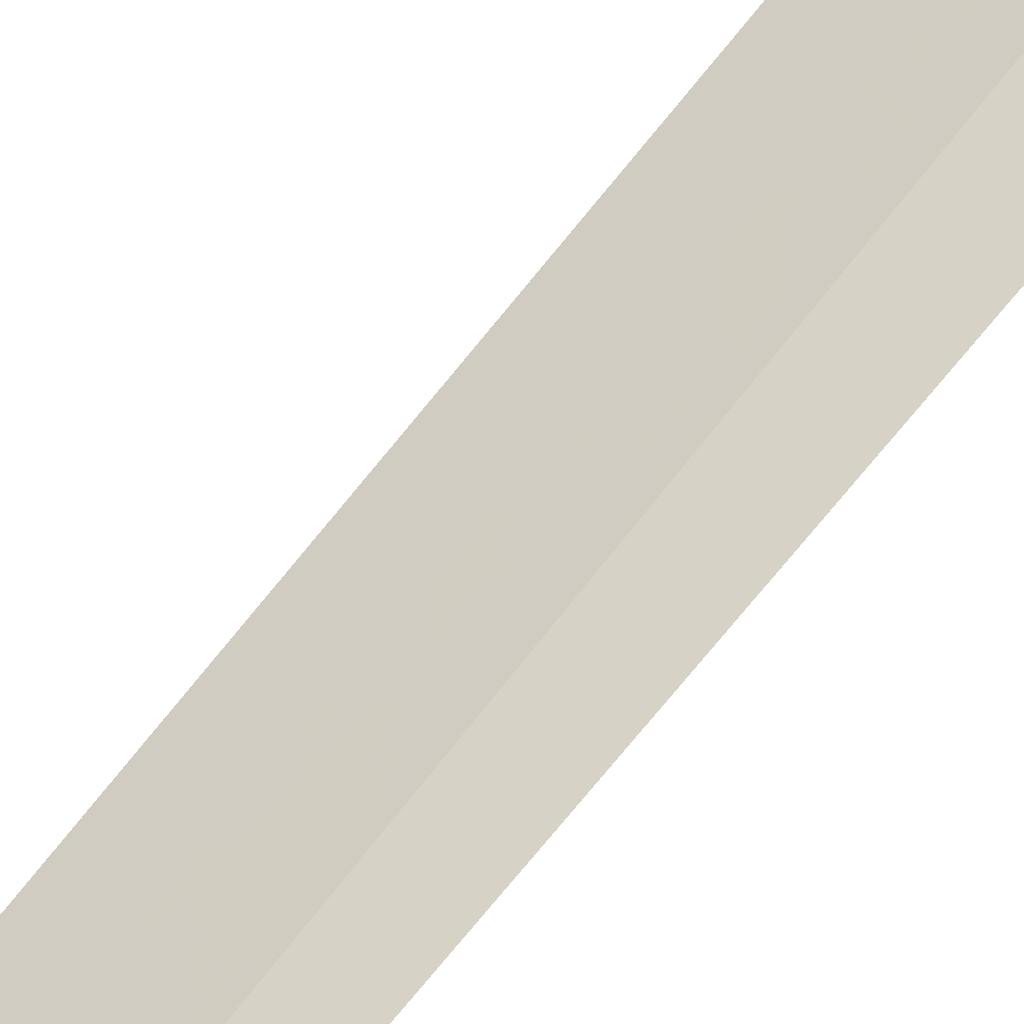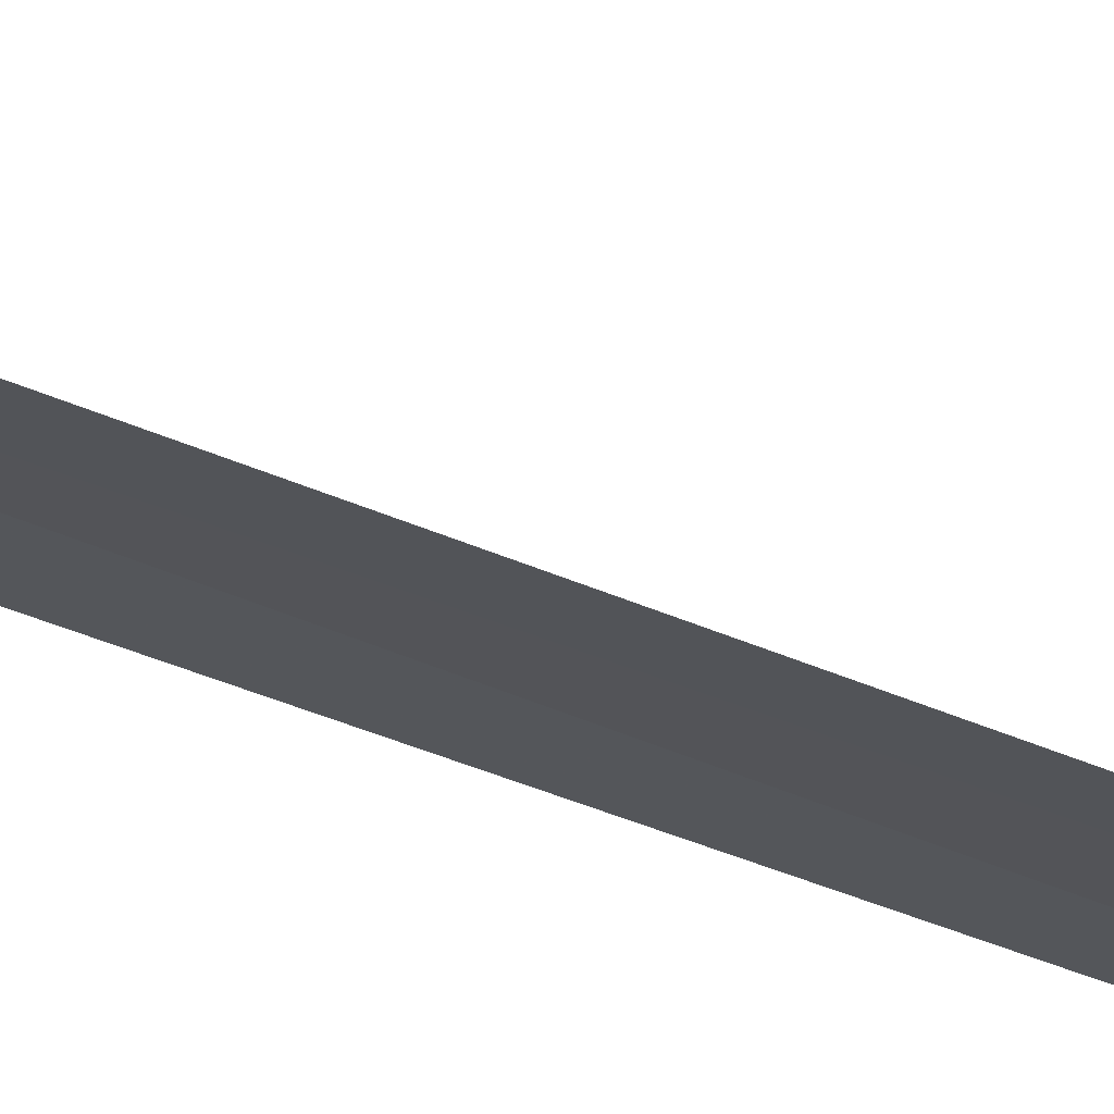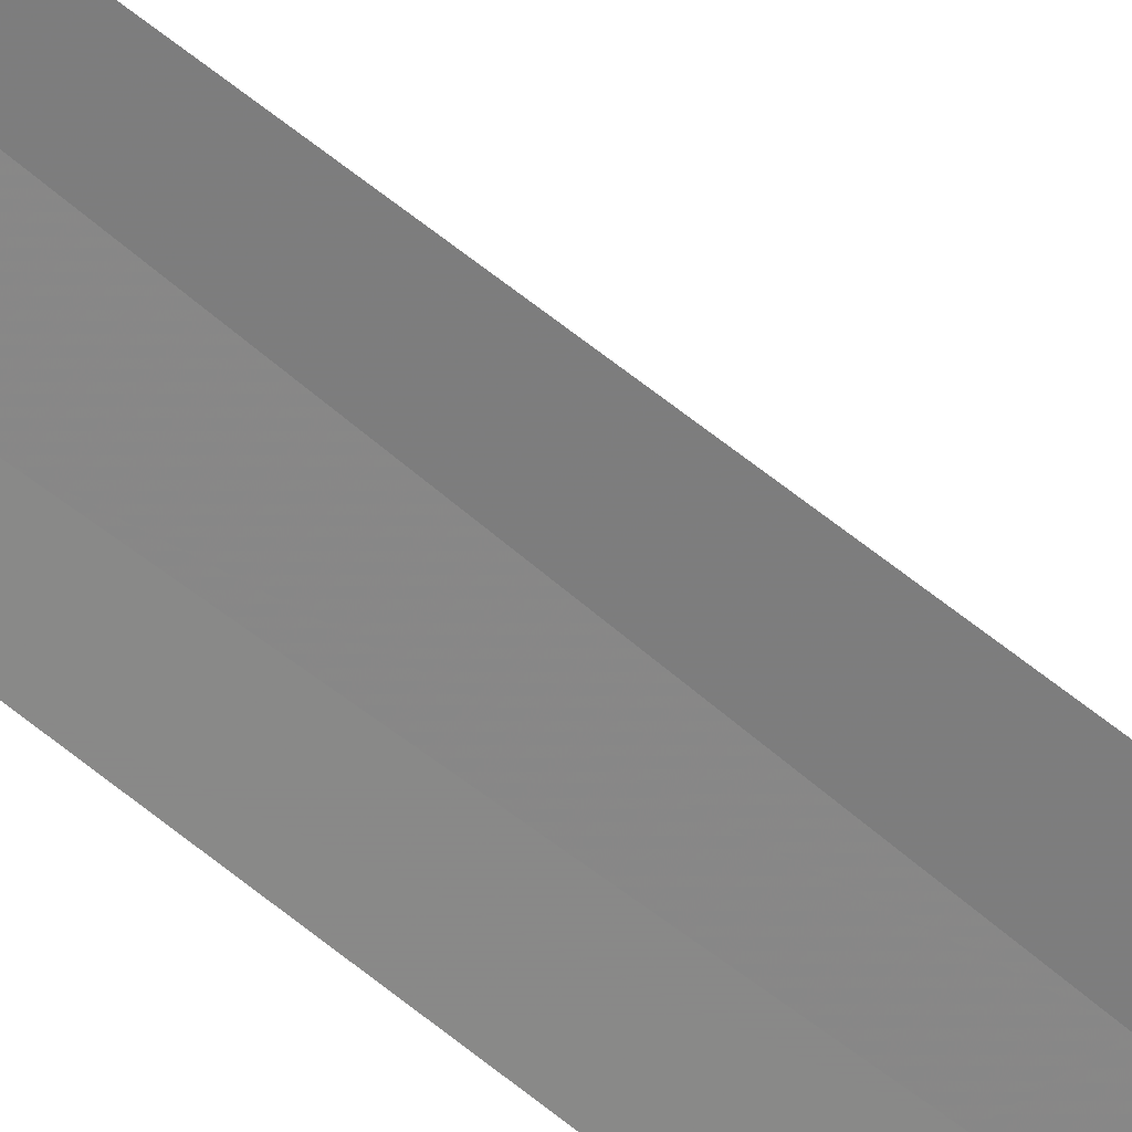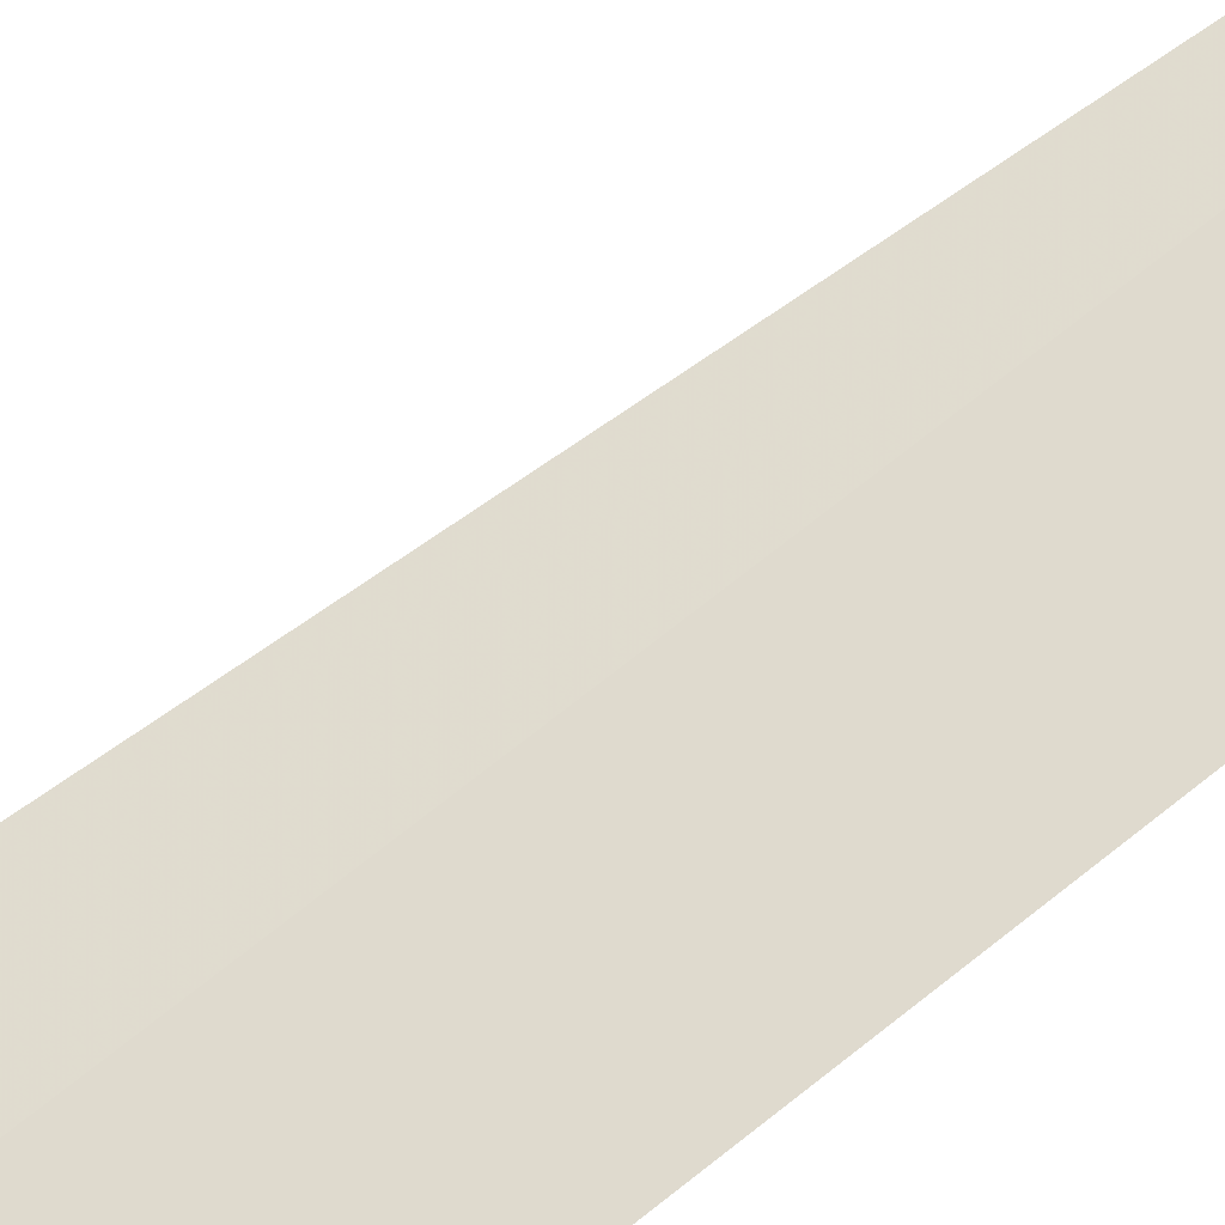
<metadata>
{"format":"obj","ext":"obj","renderer":"f3d","projection":"perspective","resolution":1024,"background":"white","views":[{"elev":66.6,"azim":37.4,"up":"+Y"},{"elev":-51.6,"azim":-114.3,"up":"+Y"},{"elev":-37.4,"azim":38.4,"up":"+Y"},{"elev":20.5,"azim":-154.5,"up":"+Y"}]}
</metadata>
<code>
v -2.373 -36.48 86.5
v -2.703 -36.72 100
v -2.706 -36.72 86.5
v -2.291 -36.42 100
v -2.012 -36.26 86.5
v -2.841 -35.89 85
f 1 2 3
f 1 4 2
f 1 5 4
f 1 3 6
f 1 6 5

</code>
